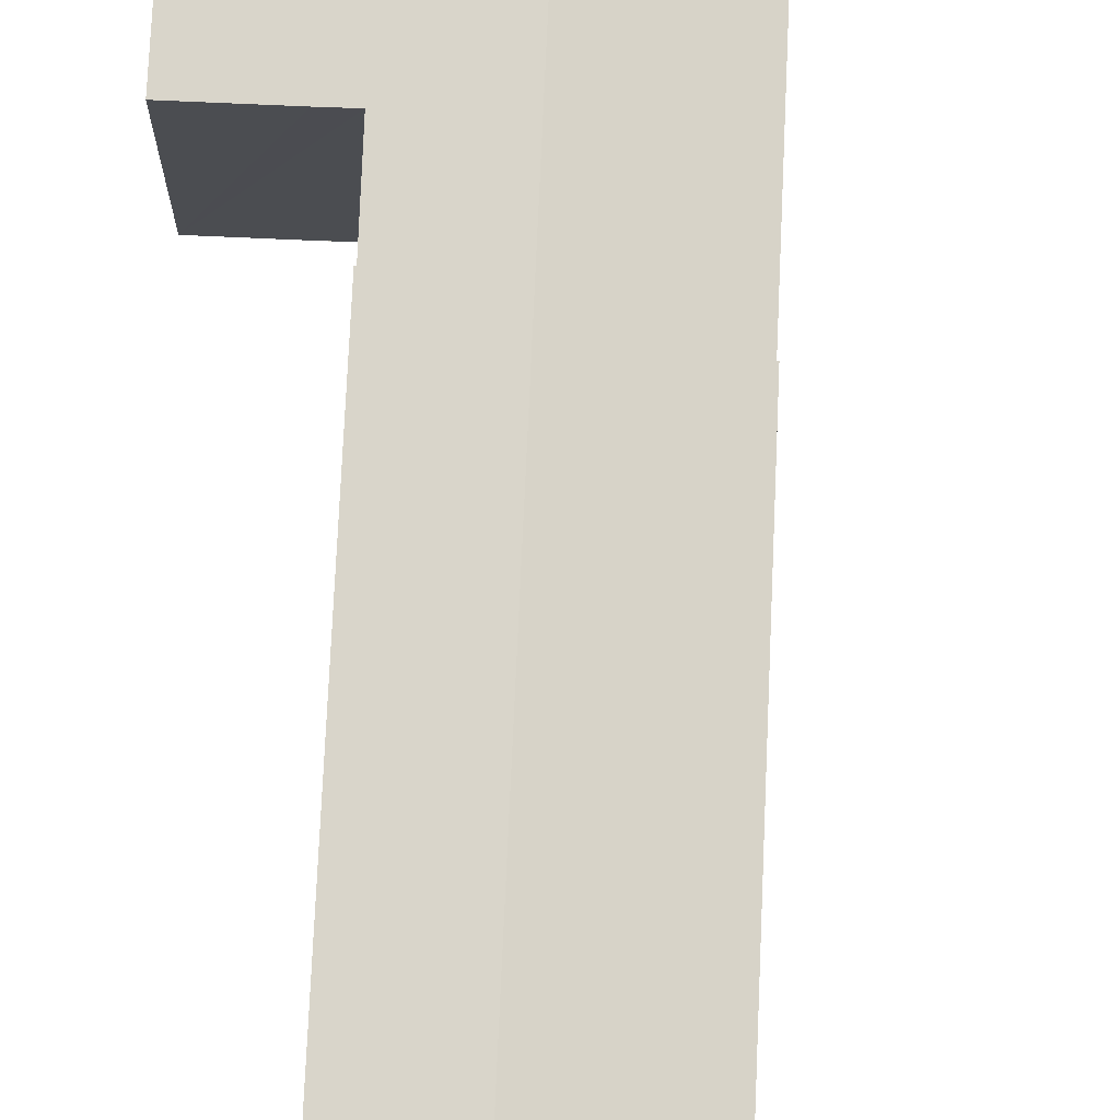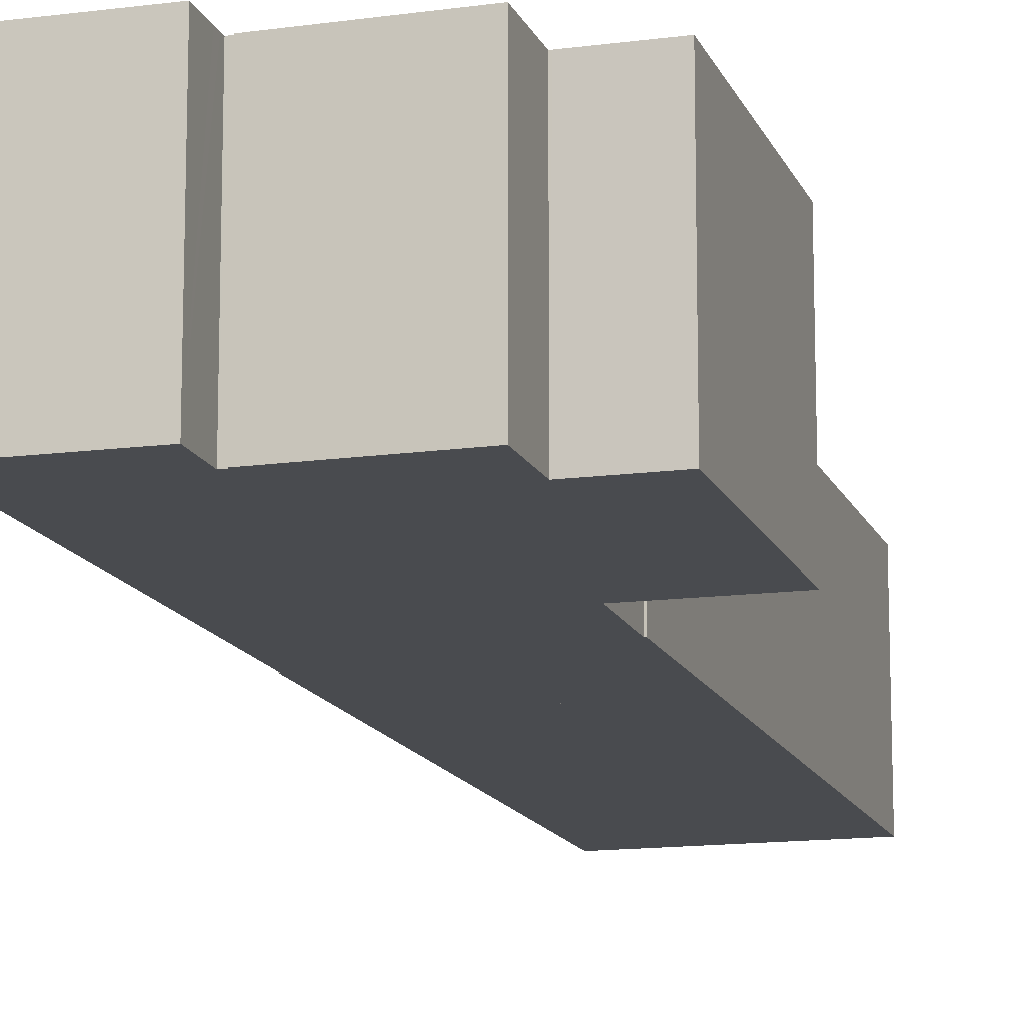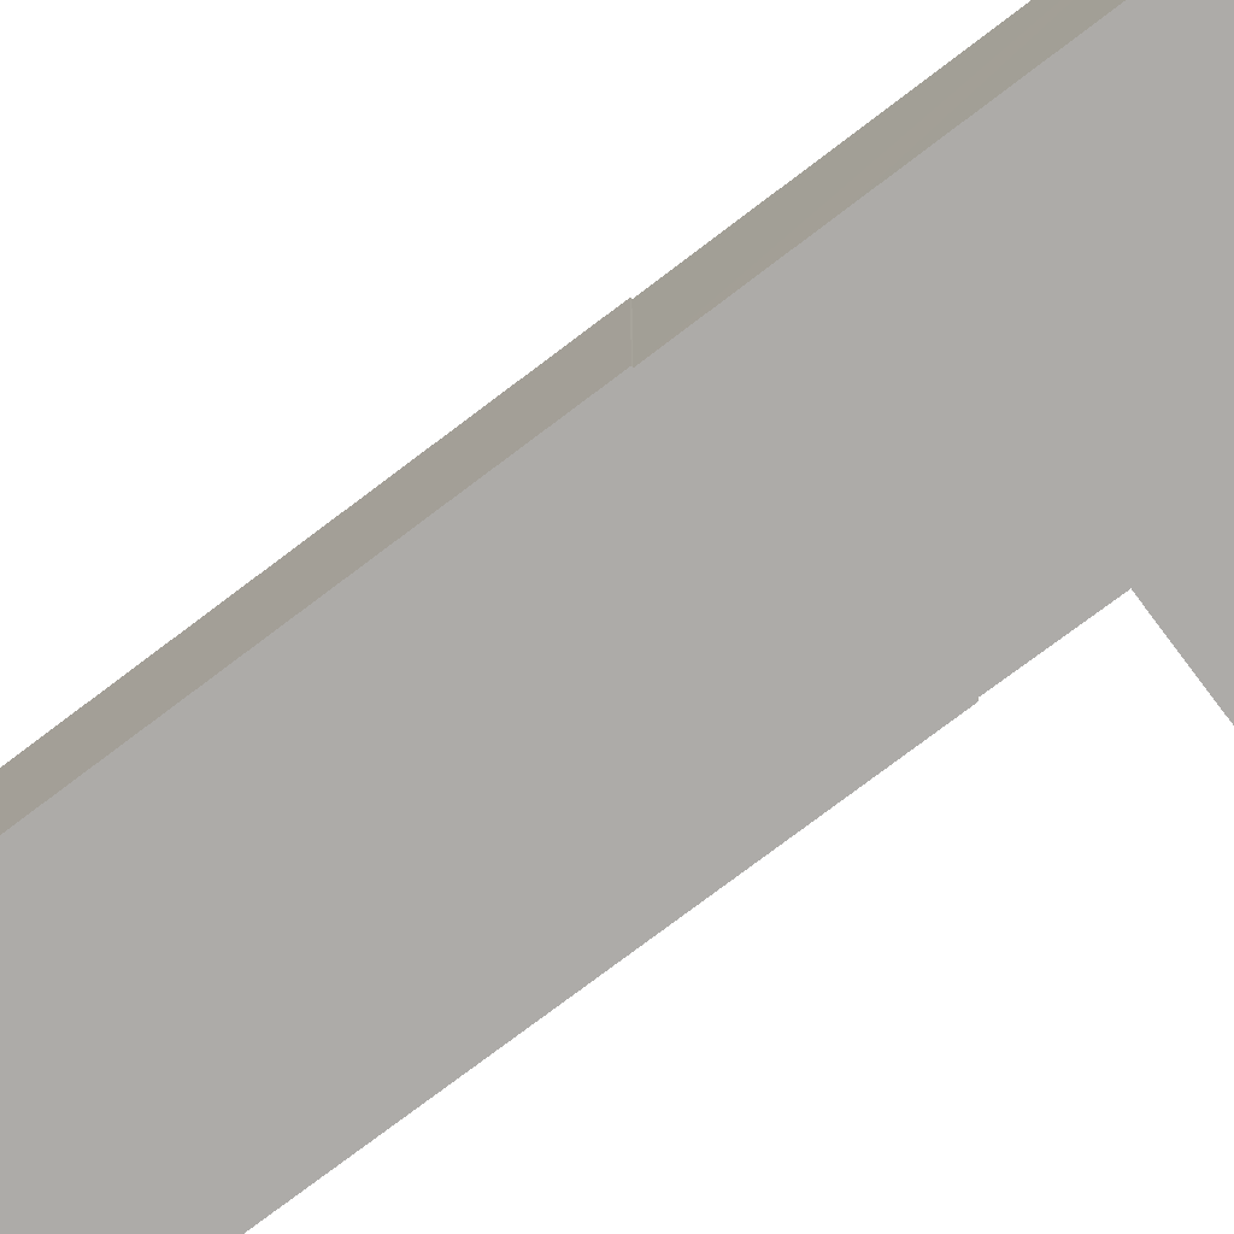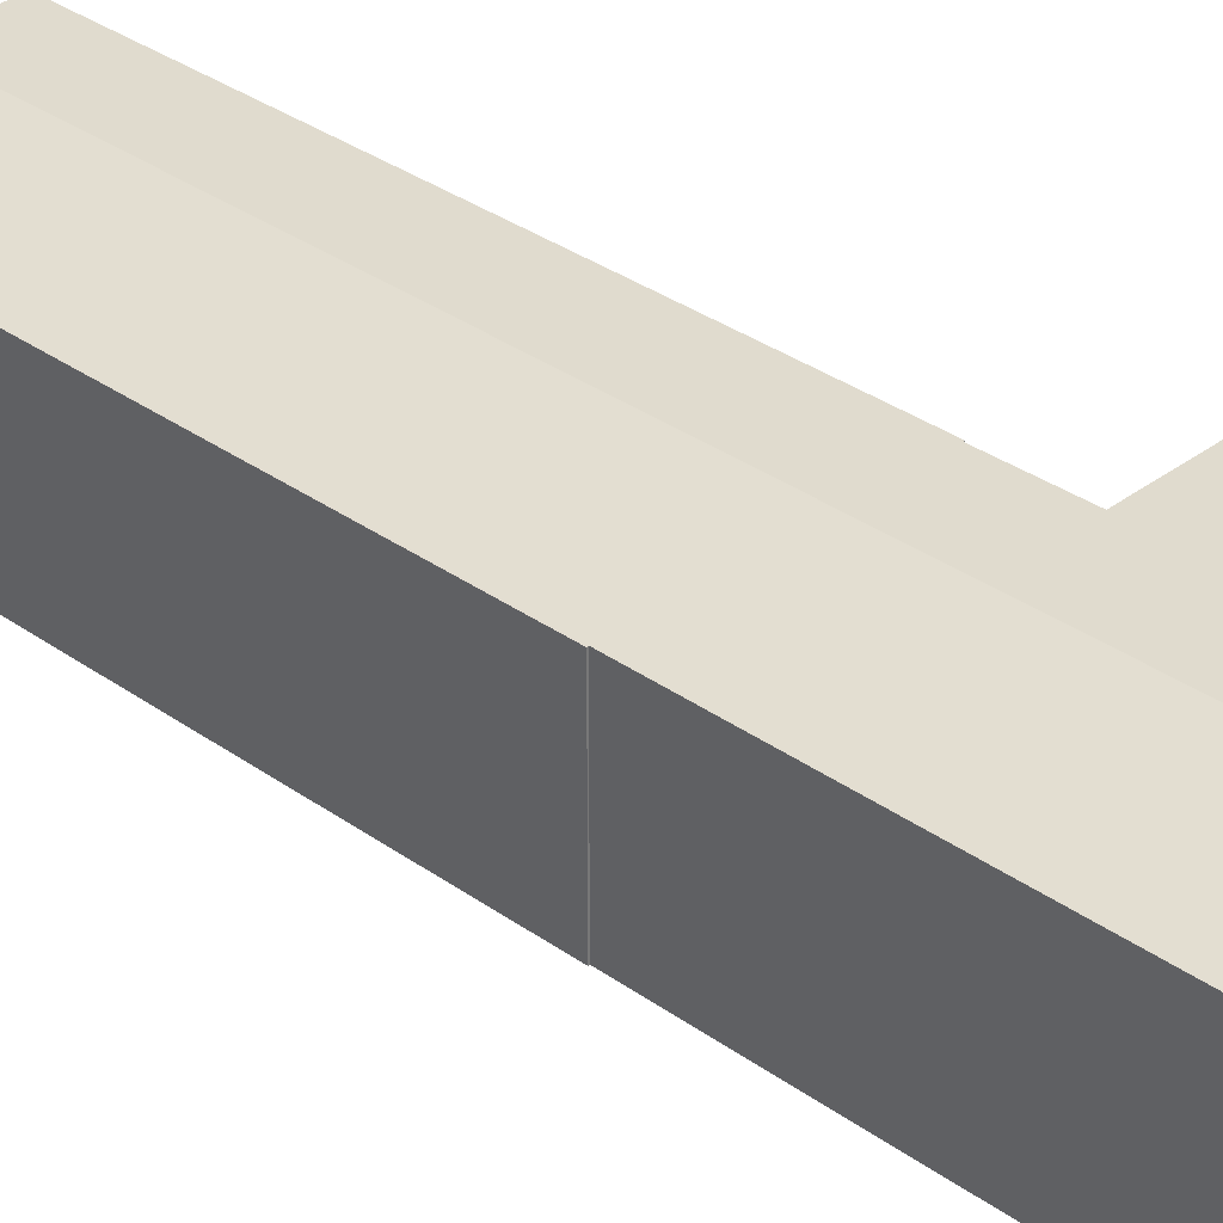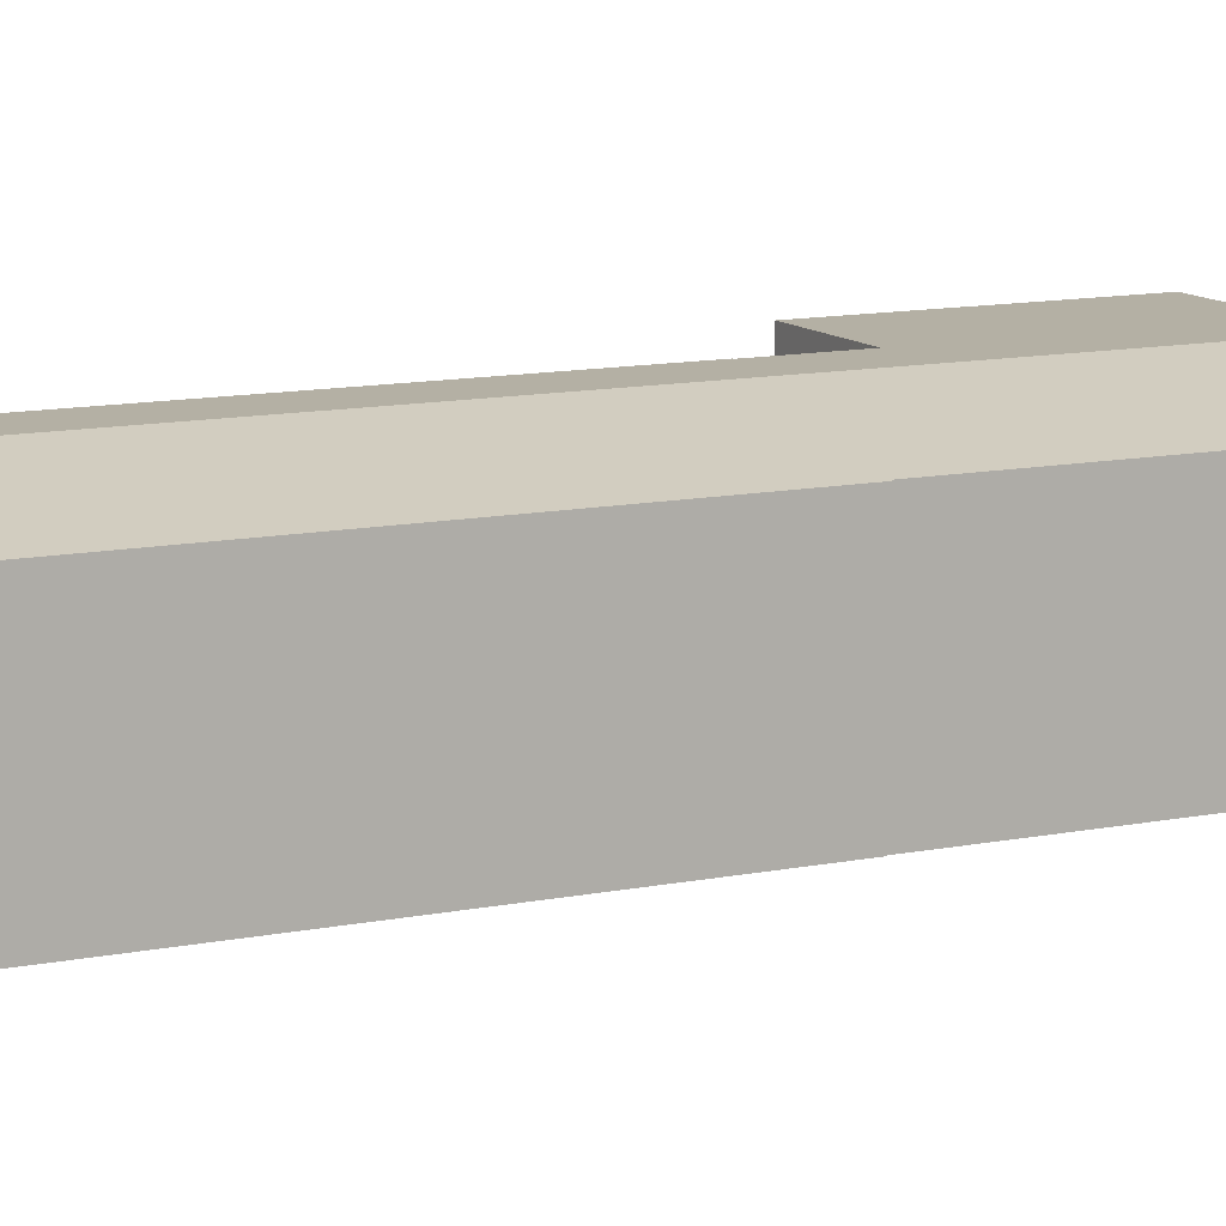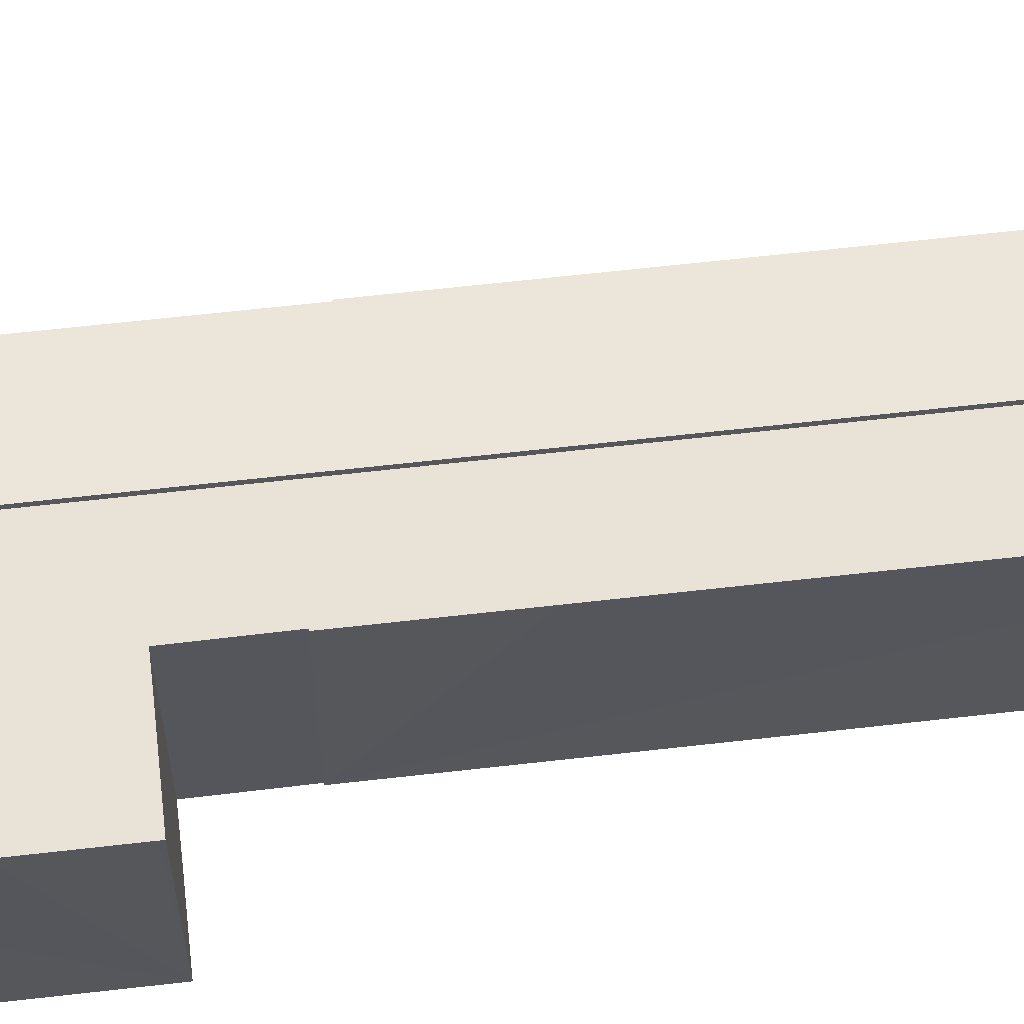
<metadata>
{"format":"obj","ext":"obj","renderer":"f3d","projection":"perspective","resolution":1024,"background":"white","views":[{"elev":74.4,"azim":172.6,"up":"+Y"},{"elev":-13.9,"azim":6.4,"up":"+Y"},{"elev":-76.5,"azim":-62.8,"up":"+Y"},{"elev":33.5,"azim":-55.7,"up":"+Y"},{"elev":11.4,"azim":-126.6,"up":"+Y"},{"elev":62.5,"azim":73.4,"up":"+Y"}]}
</metadata>
<code>
v  6.294 10.73 -4.502
v  3.286 9.378 -18.63
v  0.969 9.374 -5.494
v  7.409 11.01 -4.294
v  9.721 11.01 -17.48
v  4.338 9.379 -24.6
v  16.56 11.01 -56.49
v  9.994 9.355 -57.42
v  10.04 9.355 -57.66
v  4.268 9.361 -24.61
v  16.56 3.459e-15 -56.49
v  9.721 1.07e-15 -17.48
v  7.409 2.629e-16 -4.294
v  10.04 3.531e-15 -57.66
v  4.268 1.507e-15 -24.61
v  9.994 3.516e-15 -57.42
v  4.338 1.506e-15 -24.6
v  3.286 1.141e-15 -18.63
v  0.969 3.364e-16 -5.494
v  6.294 2.757e-16 -4.502
v  14.11 10.73 -1.747
v  7.991 10.73 -0.961
v  13.76 10.73 0.179
v  7.018 10.73 -1.153
v  7.031 10.73 -1.246
v  6.88 10.73 -1.276
v  6.761 10.73 -1.3
v  6.636 10.73 -0.548
v  0.108 10.73 0.019
v  6.362 10.73 1.108
v  0 10.73 6.568e-16
v  0.969 10.73 -5.494
v  6.712 10.73 -1.004
v  7.409 10.73 -4.294
v  14.34 10.73 -3.002
v  14.37 10.73 -3.121
v  15.29 10.73 -21.21
v  15.17 10.73 -20.98
v  15.25 10.73 -20.96
v  19.39 10.73 -10.69
v  14.46 10.73 -3.103
v  17.95 10.73 -2.474
v  9.721 10.73 -17.48
v  19.43 10.73 -10.91
v  20.21 10.73 -15.35
v  14.43 10.73 -16.56
v  20.24 10.73 -15.55
v  16.75 10.73 -16.16
v  15.87 10.73 -16.31
v  14.44 10.73 -16.63
v  16.56 10.73 -56.49
v  15.52 10.73 -22.49
v  15.63 10.73 -23.15
v  16.48 10.73 -28.02
v  21.33 10.73 -55.63
v  20.24 9.519e-16 -15.55
v  19.43 6.68e-16 -10.91
v  17.95 1.515e-16 -2.474
v  20.21 9.399e-16 -15.35
v  19.39 6.546e-16 -10.69
v  14.43 1.014e-15 -16.56
v  15.17 1.285e-15 -20.98
v  14.44 1.019e-15 -16.63
v  15.25 1.283e-15 -20.96
v  21.33 3.407e-15 -55.63
v  15.29 1.298e-15 -21.21
v  15.52 1.377e-15 -22.49
v  15.63 1.417e-15 -23.15
v  16.48 1.715e-15 -28.02
v  6.362 -6.785e-17 1.108
v  6.712 6.148e-17 -1.004
v  6.761 7.96e-17 -1.3
v  6.636 3.356e-17 -0.548
v  13.76 -1.096e-17 0.179
v  14.37 1.911e-16 -3.121
v  14.11 1.07e-16 -1.747
v  14.34 1.838e-16 -3.002
v  16.75 9.894e-16 -16.16
v  15.87 9.989e-16 -16.31
v  0 0 0
v  0.108 -1.163e-18 0.019
v  7.031 7.63e-17 -1.246
v  6.88 7.813e-17 -1.276
v  7.018 7.06e-17 -1.153
v  7.991 5.884e-17 -0.961
v  14.46 1.9e-16 -3.103
g defaultobject
f 1 2 3
f 2 1 4
f 2 4 5
f 2 5 6
f 6 5 7
f 6 7 8
f 8 7 9
f 8 10 6
f 5 11 7
f 11 5 12
f 12 5 4
f 12 4 13
f 11 9 7
f 9 11 14
f 14 8 9
f 8 14 10
f 10 14 15
f 15 14 16
f 17 2 6
f 2 17 3
f 3 17 18
f 3 18 19
f 10 17 6
f 17 10 15
f 19 1 3
f 1 19 4
f 4 19 13
f 13 19 20
f 12 14 11
f 14 12 16
f 16 12 17
f 17 12 18
f 18 12 13
f 18 13 20
f 18 20 19
f 15 16 17
f 21 22 23
f 22 21 24
f 24 21 25
f 25 21 26
f 26 21 27
f 28 29 30
f 29 28 31
f 31 28 32
f 32 28 33
f 32 33 27
f 32 27 21
f 32 21 34
f 34 21 35
f 34 35 36
f 32 34 1
f 37 38 39
f 40 41 42
f 41 40 36
f 36 40 34
f 34 40 43
f 43 40 44
f 43 44 45
f 43 45 46
f 46 45 47
f 46 47 48
f 46 48 49
f 43 46 50
f 43 50 38
f 43 38 51
f 51 38 37
f 51 37 52
f 51 52 53
f 51 53 54
f 51 54 55
f 45 56 47
f 56 45 44
f 56 44 40
f 56 40 42
f 56 42 57
f 57 42 58
f 56 57 59
f 57 58 60
f 61 50 46
f 50 61 38
f 38 61 62
f 62 61 63
f 64 37 39
f 37 64 52
f 52 64 53
f 53 64 54
f 54 64 55
f 55 64 65
f 65 64 66
f 65 66 67
f 65 67 68
f 65 68 69
f 70 28 30
f 28 70 33
f 33 70 27
f 27 70 71
f 27 71 72
f 71 70 73
f 74 21 23
f 21 74 35
f 35 74 36
f 36 74 75
f 75 74 76
f 75 76 77
f 56 48 47
f 48 56 49
f 49 56 46
f 46 56 78
f 46 78 61
f 61 78 79
f 65 51 55
f 51 65 11
f 13 1 34
f 1 13 32
f 32 13 19
f 19 13 20
f 62 39 38
f 39 62 64
f 80 29 31
f 29 80 30
f 30 80 70
f 70 80 81
f 72 26 27
f 26 72 25
f 25 72 82
f 82 72 83
f 84 22 24
f 22 84 23
f 23 84 74
f 74 84 85
f 75 41 36
f 41 75 42
f 42 75 58
f 58 75 86
f 11 43 51
f 43 11 12
f 43 12 34
f 34 12 13
f 19 31 32
f 31 19 80
f 82 24 25
f 24 82 84
f 81 73 70
f 73 81 71
f 71 81 72
f 72 81 80
f 72 80 19
f 72 19 13
f 72 13 77
f 77 13 75
f 13 19 20
f 86 60 58
f 60 86 75
f 60 75 13
f 60 13 12
f 60 12 57
f 57 12 59
f 59 12 61
f 59 61 56
f 56 61 78
f 78 61 79
f 61 12 63
f 63 12 62
f 62 12 11
f 62 11 66
f 66 11 67
f 67 11 68
f 68 11 69
f 69 11 65
f 66 64 62
f 85 76 74
f 76 85 77
f 77 85 84
f 77 84 82
f 77 82 83
f 77 83 72

</code>
